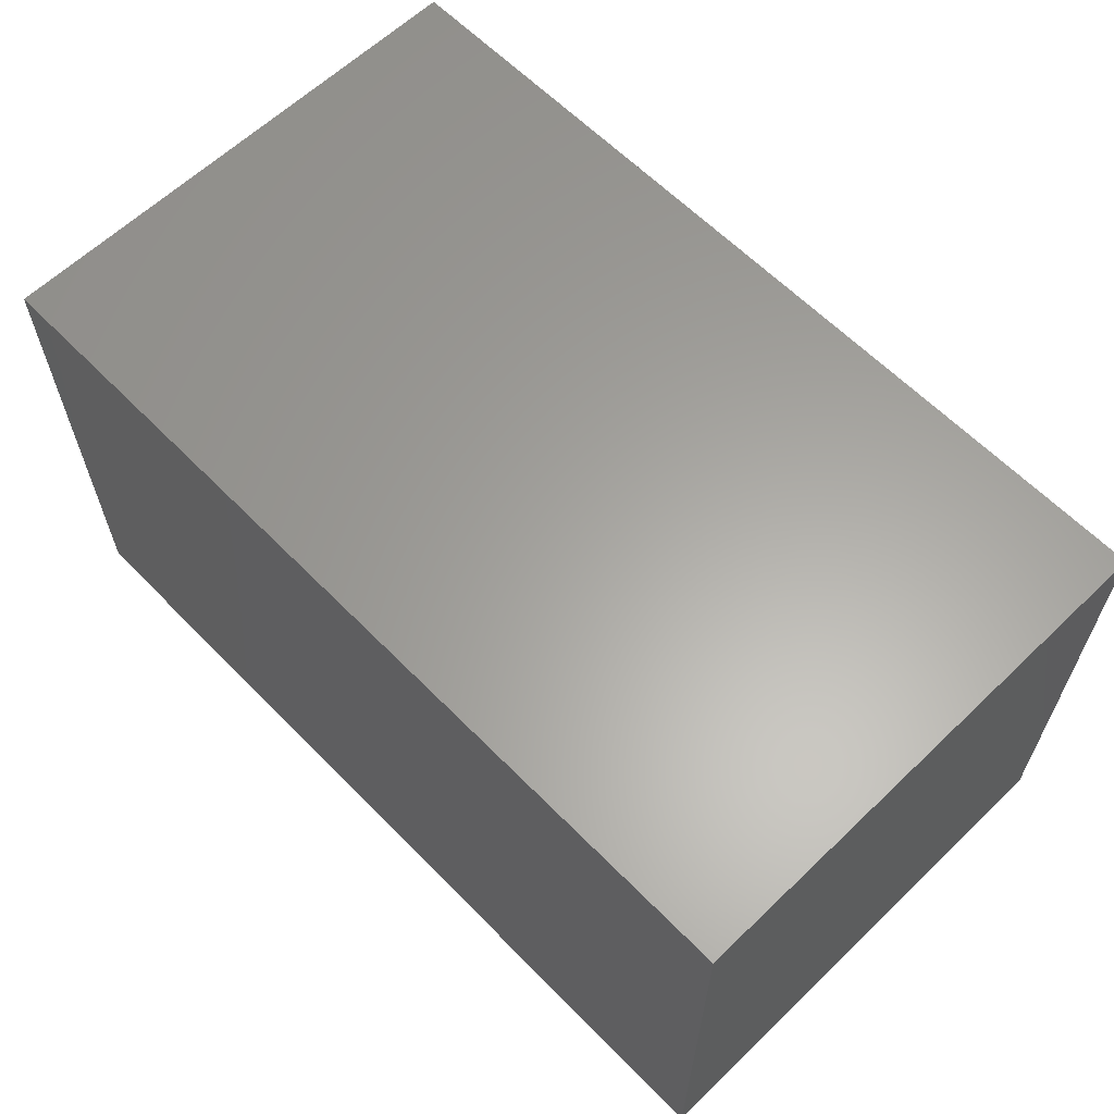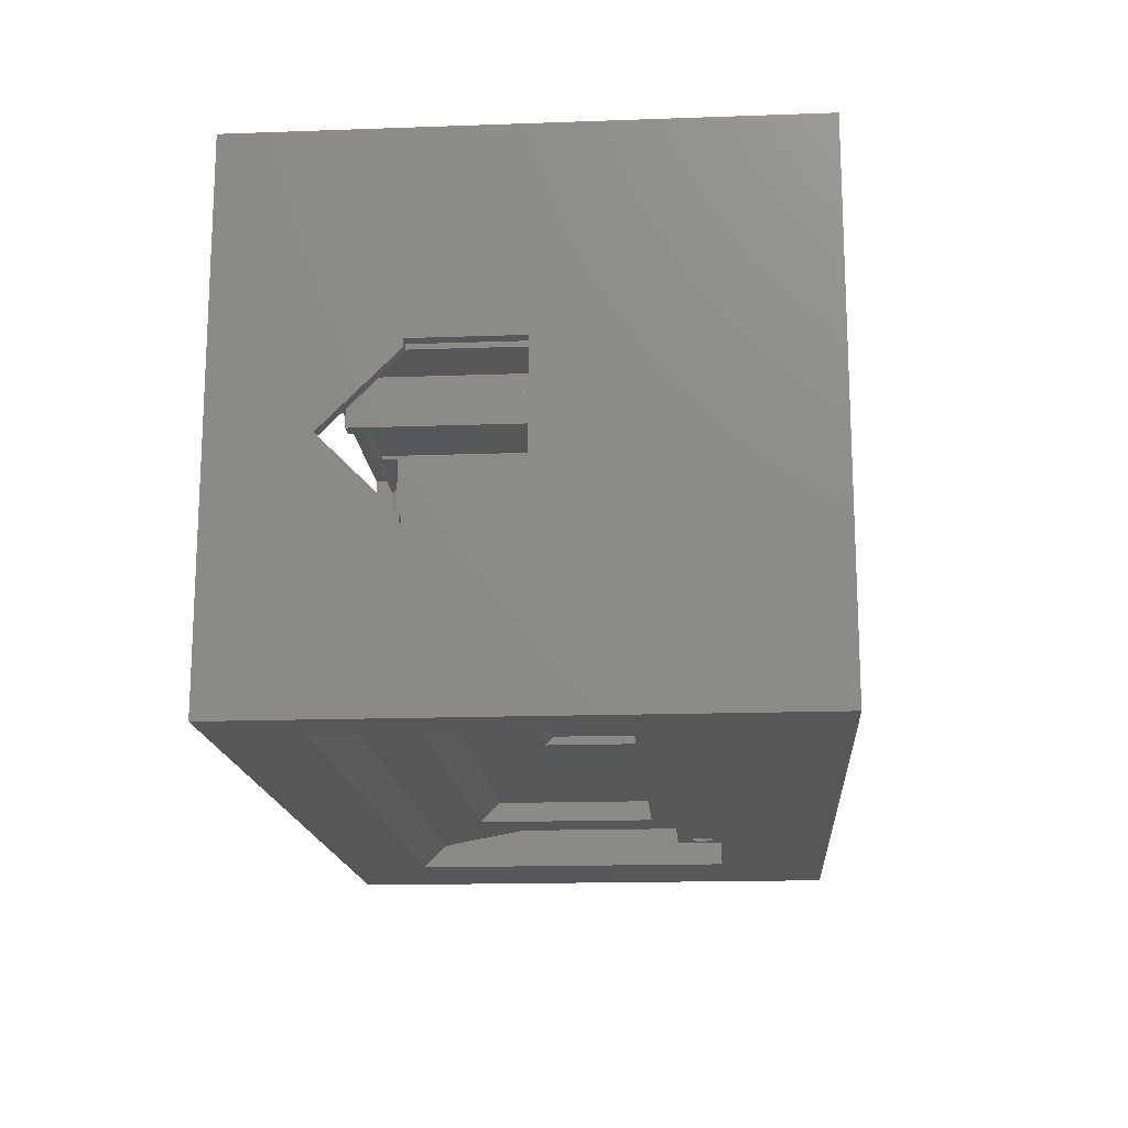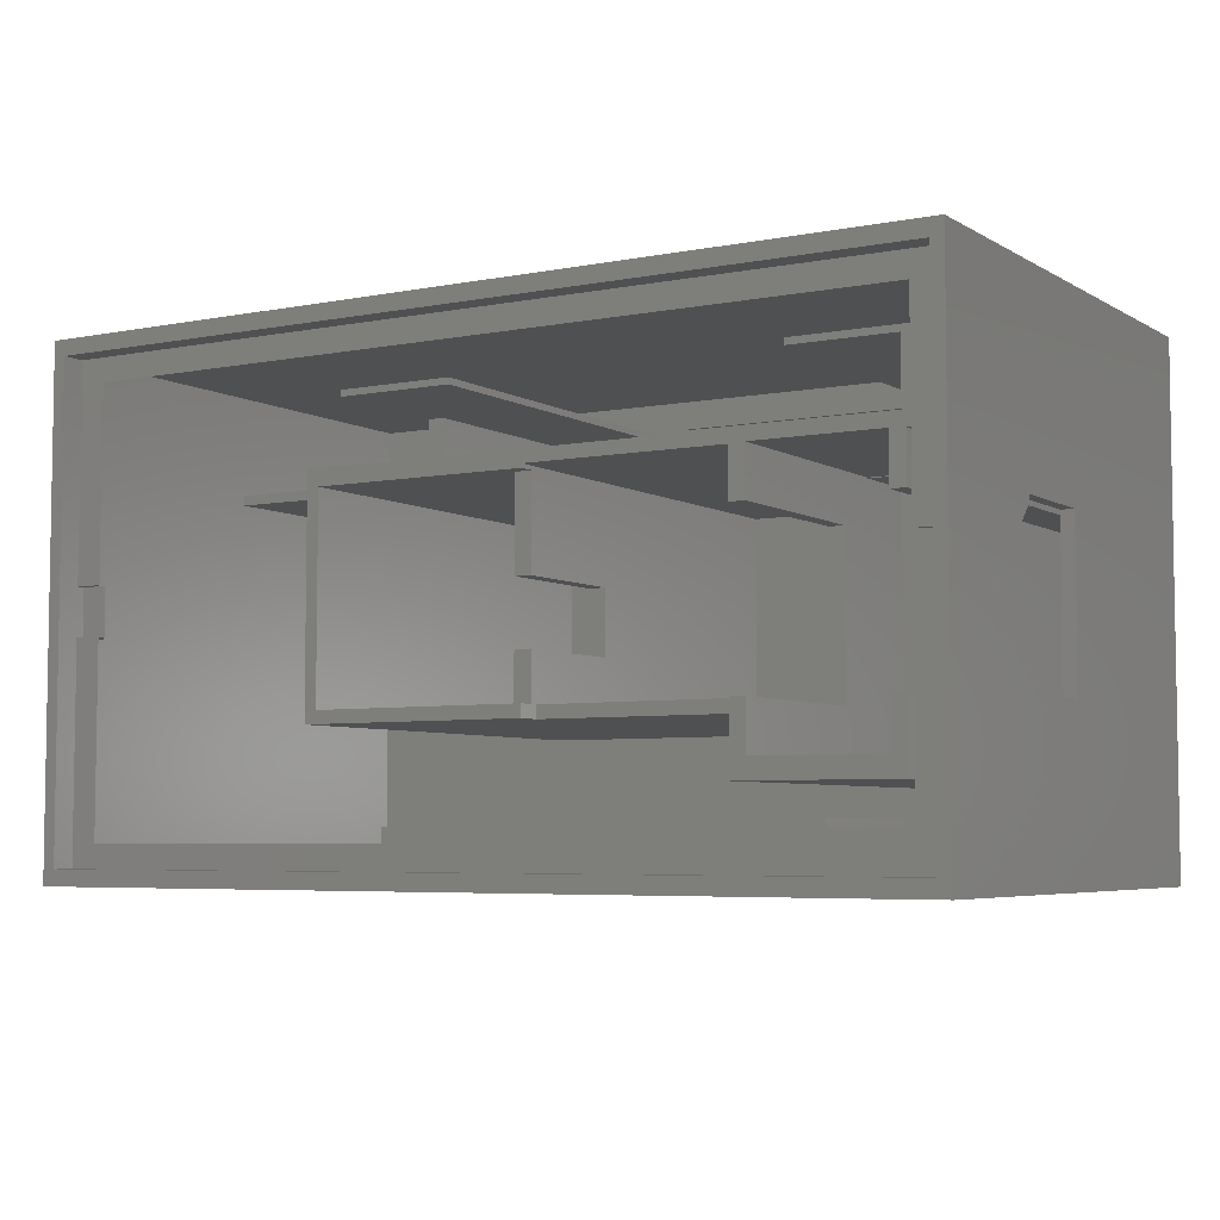
<metadata>
{"format":"stl","ext":"stl","renderer":"f3d","projection":"perspective","resolution":1024,"background":"white","views":[{"elev":62.0,"azim":-134.2,"up":"+Y"},{"elev":-16.3,"azim":94.2,"up":"+Y"},{"elev":-5.3,"azim":31.1,"up":"+Y"}]}
</metadata>
<code>
# stl→obj: 357 verts, 726 faces
v 115 62 63
v 111.6 59 63
v 115 35 63
v 8.4 59 63
v 5 62 63
v 5 35 63
v 8.4 35 63
v 111.6 35 63
v 8.4 29 63
v 5 29 63
v 8.4 5 63
v 111.6 5 63
v 115 29 63
v 111.6 29 63
v 115 2 63
v 5 2 63
v 20 0 55.5
v 116.6 0 66
v 3.4 0 66
v 109.3 0 55.5
v 116.6 0 63
v 20 0 14
v 116.6 0 0
v 3.4 0 0
v 109.5 0 55.5
v 116.6 0 58
v 109.5 0 14
v 116.6 5.722e-07 58
v 116.6 1.907e-07 58
v 114.6 2 60
v 5.4 2 60
v 116.6 64 63
v 3.4 64 66
v 116.6 64 66
v 116.6 64 58
v 3.4 64 0
v 116.6 64 0
v 5.4 62 60
v 114.6 62 60
v 5 29 59.6
v 8.4 29 62
v 7.4 29 62
v 5 29 58.6
v 5 29 62
v 5 2 59.6
v 7.4 35 62
v 8.4 35 62
v 5 35 62
v 5 35 59.6
v 5 35 58.6
v 5 62 59.6
v 116.6 35 62
v 116.6 35 63
v 116.6 35 58
v 116.6 29 58
v 116.6 29 62
v 116.6 35 57
v 116.6 29 57
v 116.6 29 63
v 111.6 29 62
v 115 29 59.6
v 112.6 29 62
v 115 29 58.6
v 115 29 62
v 115 2 59.6
v 112.6 35 62
v 115 35 62
v 111.6 35 62
v 115 35 59.6
v 115 35 58.6
v 115 62 59.6
v 62.7 46 1.5
v 88 20 1.5
v 88 46 1.5
v 62.7 20 1.5
v 15 46 1.5
v 33.4 18.4 1.5
v 33.4 46 1.5
v 18 4 1.5
v 5 2 1.5
v 5 62 1.5
v 18 2 1.5
v 88 18.4 1.5
v 72 7.8 1.5
v 88 11.4 1.5
v 38 6.8 1.5
v 72 6.8 1.5
v 38 4 1.5
v 90 7.8 1.5
v 108 11.4 1.5
v 113.4 18.4 1.5
v 108 18.4 1.5
v 112 6.8 1.5
v 90 6.8 1.5
v 108 40 1.5
v 113.4 20 1.5
v 113.4 40 1.5
v 108 20 1.5
v 115 62 1.5
v 113.4 41.2 1.5
v 109.5 46 1.5
v 109.5 56.4 1.5
v 94.5 58.4 1.5
v 53 58.4 1.5
v 38 56.4 1.5
v 53 56.4 1.5
v 33.4 47.7 1.5
v 38 47.7 1.5
v 15 47.2 1.5
v 33.4 47.2 1.5
v 115 2 1.5
v 112 2 1.5
v 108 41.2 1.5
v 108 46 1.5
v 94.5 56.4 1.5
v 116.6 20 45.5
v 116.6 21 45.5
v 116.6 20 32.5
v 116.6 40 32.5
v 116.6 40 45.5
v 116.6 39 45.5
v 116.6 30 54.5
v 115 62 66
v 5 62 66
v 5 2 66
v 115 2 66
v 112 2 57
v 18 2 57
v 115 2 65
v 5 2 65
v 5 62 65
v 115 62 65
v 115 30 54.5
v 115 39 45.5
v 115 21 45.5
v 115 20 45.5
v 115 20 32.5
v 115 40 32.5
v 115 40 45.5
v 18 3 20
v 18 4 20
v 18 3 50
v 18 4 57
v 18 4 50
v 112 4 57
v 112 4 47.5
v 112 6.8 47.5
v 21.8 4 17.99
v 23.4 4 17.99
v 21 4 16.6
v 21.8 4 15.21
v 23.4 4 15.21
v 38 4 47.5
v 105.9 4 50.99
v 107.5 4 50.99
v 108.3 4 49.6
v 107.5 4 48.21
v 105.9 4 48.21
v 20 4 52
v 20.54 4 52
v 105.1 4 49.6
v 32.02 4 40.52
v 32 4 20
v 32 4 40.5
v 24.2 4 16.6
v 38 6.8 47.5
v 72 6.8 37.5
v 90 6.8 37.5
v 105.9 6.8 17.99
v 107.5 6.8 17.99
v 108.3 6.8 16.6
v 107.5 6.8 15.21
v 105.9 6.8 15.21
v 105.1 6.8 16.6
v 72 7.8 37.5
v 90 7.8 37.5
v 33.4 46 45
v 33.4 47.2 45
v 33.4 47.7 56
v 33.4 18.4 56
v 90 20 56
v 88 20 56
v 90 13.9 56
v 106.1 13.9 56
v 108 20 56
v 106.1 20 56
v 108 11.4 56
v 88 11.4 56
v 38 47.7 56
v 35 45.5 56
v 38 47.6 56
v 90 40 56
v 88 46 56
v 88 40 56
v 107.5 47.6 56
v 90 46.1 56
v 106.1 46.1 56
v 62.7 46 56
v 62.7 45.5 56
v 109.5 46 56
v 109.5 56.4 56
v 108 46 56
v 107.5 55.6 56
v 94.5 56.4 56
v 94.5 55.6 56
v 106.1 40 56
v 108 40 56
v 35 20 56
v 62.7 18.4 56
v 62.7 20 56
v 38 56.4 56
v 53 55.6 56
v 53 56.4 56
v 38 55.6 56
v 62.7 20 53
v 62.7 26 54
v 62.7 20 54
v 62.7 45.5 54
v 62.7 34 38.5
v 62.7 34 54
v 62.7 26 38.5
v 62.7 18.4 53
v 113.4 18.4 53
v 108 18.4 53
v 88 18.4 53
v 38 47.7 38.5
v 15 47.2 45
v 15 46 45
v 38 55.6 38.5
v 38 47.6 38.5
v 88 20 53
v 88 40 32.5
v 88 20 32.5
v 108 20 53
v 108 41.2 53
v 108 40 53
v 108 20 32.5
v 108 40 32.5
v 113.4 20 53
v 113.4 20 45.5
v 113.4 20 32.5
v 108 20 45.5
v 90 20 32.5
v 106.1 20 32.5
v 113.4 40 53
v 113.4 41.2 53
v 113.4 40 45.5
v 113.4 40 32.5
v 108 40 45.5
v 106.1 40 32.5
v 90 40 32.5
v 60.5 34 38.5
v 60.5 34 54
v 60.5 26 38.5
v 60.5 26 54
v 20 3 52
v 20 3 52.5
v 20 3 20
v 20 3 14
v 109.5 3 55.5
v 109.3 3 55.5
v 109.5 3 23
v 109.5 3 14
v 109.5 3 45.5
v 109.5 5.5 43
v 109.5 5.5 23
v 23.4 3 15.21
v 32 3 20
v 24.2 3 16.6
v 105.1 3 16.6
v 105.9 3 17.99
v 105.9 3 15.21
v 23.4 3 17.99
v 21.8 3 17.99
v 21 3 16.6
v 21.8 3 15.21
v 20.54 3 52
v 109.3 3 52.5
v 39 3 45.5
v 105.9 3 50.99
v 107.5 3 50.99
v 108.3 3 49.6
v 107.5 3 48.21
v 105.9 3 48.21
v 105.1 3 49.6
v 32.02 3 40.52
v 39 3 23
v 32 3 40.5
v 107.5 3 17.99
v 108.3 3 16.6
v 107.5 3 15.21
v 39 5.5 43
v 39 5.5 23
v 76 5.5 34
v 76 5.5 23
v 86 5.5 34
v 86 5.5 23
v 86 6.5 23
v 76 6.5 23
v 76 6.5 33
v 86 6.5 33
v 35 45.5 1.5
v 35 20 1.5
v 60.5 45.5 1.5
v 60.5 45.5 54
v 60.5 20 1.5
v 60.5 20 54
v 40 47.6 38.5
v 40 55.6 1.5
v 40 55.6 38.5
v 40 47.6 1.5
v 107.5 47.6 1.5
v 107.5 55.6 1.5
v 53 55.6 1.5
v 94.5 55.6 1.5
v 53 47.6 1.5
v 94.5 47.6 1.5
v 94.5 47.6 1
v 53 47.6 1
v 53 58.4 1
v 94.5 58.4 1
v 90 13.9 26.5
v 90 14 26.5
v 90 46.1 26.5
v 90 46 26.5
v 90 46 1.5
v 90 14 1.5
v 106.1 46.1 26.5
v 106.1 13.9 26.5
v 106 46 26.5
v 102 46 26.5
v 100.2 46 26.5
v 102 14 26.5
v 96 46 26.5
v 94.2 46 26.5
v 96 14 26.5
v 106 14 26.5
v 100.2 14 26.5
v 94.2 14 26.5
v 94.2 14 1.5
v 94.2 46 1.5
v 96 46 1.5
v 96 14 1.5
v 100.2 14 1.5
v 100.2 46 1.5
v 102 46 1.5
v 102 14 1.5
v 106 14 1.5
v 106 46 1.5
v 20 2 13
v 20 3 1
v 20 3 13
v 20 2 1
v 109.5 3 13
v 109.5 2 13
v 109.5 2 1
v 109.5 3 1
f 1 2 3
f 1 4 2
f 5 4 1
f 6 4 5
f 4 6 7
f 3 2 8
f 9 10 11
f 12 13 14
f 13 12 15
f 11 15 12
f 11 16 15
f 16 11 10
f 17 18 19
f 20 18 17
f 18 20 21
f 19 22 17
f 23 22 24
f 24 22 19
f 25 21 20
f 21 25 26
f 27 26 25
f 27 23 26
f 22 23 27
f 26 28 29
f 30 11 12
f 11 30 31
f 32 33 34
f 35 33 32
f 36 35 37
f 35 36 33
f 38 2 4
f 2 38 39
f 40 41 42
f 41 40 43
f 42 10 9
f 10 42 44
f 11 42 9
f 42 11 40
f 45 11 31
f 11 45 40
f 46 41 47
f 46 42 41
f 48 42 46
f 42 48 44
f 46 6 48
f 6 46 7
f 47 49 46
f 49 47 50
f 41 50 47
f 50 41 43
f 4 51 38
f 46 4 7
f 49 4 46
f 4 49 51
f 52 32 53
f 32 52 35
f 52 54 35
f 55 54 52
f 55 52 56
f 54 55 57
f 57 55 58
f 21 56 59
f 26 56 21
f 56 26 55
f 60 61 62
f 61 60 63
f 62 13 64
f 13 62 14
f 26 29 28
f 26 28 55
f 12 62 61
f 62 12 14
f 65 12 61
f 12 65 30
f 66 64 67
f 66 62 64
f 68 62 66
f 62 68 60
f 66 3 8
f 3 66 67
f 69 68 66
f 68 69 70
f 63 68 70
f 68 63 60
f 71 2 39
f 69 2 71
f 66 2 69
f 2 66 8
f 24 33 36
f 33 24 19
f 72 73 74
f 73 72 75
f 76 77 78
f 77 76 79
f 80 79 76
f 80 76 81
f 79 80 82
f 83 84 85
f 84 86 87
f 77 84 83
f 84 77 86
f 79 86 77
f 86 79 88
f 85 89 90
f 89 85 84
f 90 91 92
f 91 90 93
f 94 90 89
f 90 94 93
f 95 96 97
f 96 95 98
f 97 99 100
f 101 99 102
f 99 103 102
f 99 104 103
f 104 105 106
f 105 107 108
f 107 109 110
f 105 109 107
f 109 81 76
f 105 81 109
f 104 81 105
f 81 104 99
f 99 97 111
f 96 111 97
f 91 111 96
f 93 111 91
f 111 93 112
f 99 101 100
f 113 101 114
f 101 113 100
f 102 103 115
f 34 53 32
f 53 59 52
f 34 59 53
f 18 59 34
f 59 18 21
f 52 59 56
f 116 58 55
f 58 116 117
f 116 28 118
f 28 116 55
f 119 35 120
f 57 120 35
f 57 35 54
f 120 57 121
f 57 122 121
f 58 122 57
f 122 58 117
f 35 119 37
f 23 119 118
f 26 118 28
f 119 23 37
f 23 118 26
f 24 37 23
f 37 24 36
f 34 123 18
f 34 124 123
f 124 33 125
f 33 124 34
f 126 18 123
f 125 18 126
f 125 19 18
f 19 125 33
f 127 30 65
f 30 128 31
f 30 127 128
f 111 127 65
f 127 111 112
f 31 128 45
f 80 128 82
f 128 80 45
f 129 125 126
f 125 129 130
f 15 130 129
f 130 15 16
f 125 131 124
f 131 125 130
f 40 45 43
f 50 51 49
f 51 50 81
f 43 81 50
f 80 43 45
f 43 80 81
f 131 6 5
f 131 10 6
f 130 10 131
f 10 130 16
f 10 48 6
f 48 10 44
f 131 123 124
f 123 131 132
f 81 38 51
f 38 81 39
f 99 39 81
f 39 99 71
f 5 132 131
f 132 5 1
f 129 123 132
f 123 129 126
f 3 132 1
f 13 132 3
f 129 13 15
f 13 129 132
f 133 70 134
f 133 63 70
f 135 63 133
f 136 63 135
f 65 63 136
f 63 65 61
f 137 65 136
f 99 138 71
f 111 138 99
f 65 137 111
f 138 111 137
f 139 71 138
f 70 139 134
f 139 70 71
f 71 70 69
f 64 3 67
f 3 64 13
f 79 140 141
f 128 140 82
f 82 140 79
f 142 143 144
f 142 128 143
f 140 128 142
f 143 127 145
f 127 143 128
f 145 127 146
f 146 93 147
f 112 146 127
f 146 112 93
f 148 141 149
f 150 141 148
f 79 150 151
f 150 79 141
f 152 79 151
f 153 143 145
f 154 145 155
f 145 156 155
f 157 146 158
f 156 146 157
f 146 156 145
f 159 143 160
f 143 159 144
f 153 145 154
f 153 154 161
f 153 161 158
f 153 158 146
f 143 153 160
f 153 162 160
f 162 163 164
f 153 163 162
f 163 149 141
f 163 165 149
f 163 152 165
f 79 152 88
f 163 88 152
f 88 163 153
f 88 166 86
f 166 88 153
f 166 146 147
f 146 166 153
f 167 147 168
f 169 147 170
f 147 171 170
f 172 93 173
f 171 93 172
f 93 171 147
f 147 167 166
f 86 167 87
f 167 86 166
f 147 169 168
f 174 168 169
f 94 174 173
f 94 173 93
f 174 94 168
f 87 175 84
f 175 87 167
f 175 168 176
f 168 175 167
f 168 89 176
f 89 168 94
f 89 175 176
f 175 89 84
f 78 77 177
f 178 107 110
f 107 178 179
f 177 179 178
f 180 177 77
f 177 180 179
f 181 182 183
f 184 185 186
f 185 184 187
f 183 187 184
f 183 188 187
f 188 183 182
f 189 190 191
f 180 190 179
f 179 190 189
f 192 193 194
f 195 196 197
f 196 193 192
f 195 193 196
f 195 198 193
f 191 198 195
f 191 199 198
f 199 191 190
f 195 200 201
f 200 195 202
f 195 201 203
f 204 203 201
f 203 204 205
f 197 202 195
f 206 202 197
f 202 206 207
f 208 209 210
f 208 180 209
f 190 180 208
f 211 212 213
f 212 211 214
f 215 216 217
f 218 198 199
f 198 218 72
f 219 218 220
f 218 219 72
f 75 219 221
f 216 215 221
f 219 75 72
f 75 221 215
f 209 217 210
f 222 217 209
f 217 222 215
f 92 223 224
f 223 92 91
f 180 222 209
f 77 222 180
f 83 222 77
f 222 83 225
f 226 179 189
f 107 226 108
f 226 107 179
f 76 227 109
f 227 76 228
f 227 177 178
f 177 227 228
f 114 200 202
f 200 114 101
f 72 193 198
f 193 72 74
f 76 177 228
f 177 76 78
f 110 227 178
f 227 110 109
f 105 229 211
f 108 229 105
f 229 108 226
f 211 229 214
f 191 226 189
f 226 191 230
f 200 102 201
f 102 200 101
f 102 204 201
f 204 102 115
f 106 211 213
f 211 106 105
f 83 85 225
f 225 182 231
f 225 188 182
f 188 225 85
f 74 232 193
f 73 232 74
f 232 73 233
f 193 232 194
f 185 224 234
f 187 224 185
f 90 224 187
f 224 90 92
f 202 235 114
f 207 235 202
f 235 207 236
f 114 235 113
f 237 95 238
f 95 237 98
f 85 187 188
f 187 85 90
f 234 223 239
f 223 234 224
f 215 225 231
f 225 215 222
f 223 240 239
f 240 223 241
f 91 241 223
f 241 91 96
f 240 234 239
f 234 240 242
f 233 215 231
f 75 233 73
f 233 75 215
f 181 231 182
f 243 231 181
f 231 243 233
f 240 241 242
f 234 186 185
f 242 186 234
f 237 242 241
f 244 242 237
f 242 244 186
f 96 237 241
f 237 96 98
f 118 136 116
f 136 118 137
f 235 245 246
f 245 235 236
f 247 246 245
f 248 246 247
f 246 248 100
f 100 248 97
f 249 245 236
f 245 249 247
f 206 236 207
f 206 249 236
f 250 249 206
f 238 249 250
f 249 238 247
f 247 238 248
f 95 248 238
f 248 95 97
f 232 192 194
f 192 232 251
f 138 120 139
f 120 138 119
f 100 235 246
f 235 100 113
f 252 220 253
f 220 252 219
f 252 221 219
f 221 252 254
f 221 255 216
f 255 221 254
f 17 256 257
f 256 17 258
f 258 17 22
f 258 22 259
f 20 260 25
f 260 20 261
f 27 262 263
f 262 27 264
f 25 264 27
f 264 25 260
f 262 265 266
f 265 262 264
f 259 27 263
f 27 259 22
f 267 268 269
f 268 270 271
f 272 268 267
f 268 272 270
f 273 258 274
f 258 275 274
f 259 267 276
f 267 259 272
f 263 272 259
f 275 259 276
f 259 275 258
f 277 257 256
f 278 260 261
f 279 257 277
f 257 280 278
f 281 278 280
f 282 278 281
f 278 264 260
f 282 264 278
f 283 264 282
f 284 264 283
f 257 279 280
f 280 279 285
f 264 284 279
f 285 279 284
f 286 279 277
f 287 286 288
f 286 287 279
f 268 287 288
f 271 287 268
f 258 273 268
f 269 268 273
f 287 271 262
f 289 262 271
f 290 262 289
f 290 263 262
f 291 263 290
f 272 263 291
f 261 20 278
f 257 20 17
f 20 257 278
f 256 160 277
f 160 256 159
f 286 160 162
f 160 286 277
f 288 162 164
f 162 288 286
f 258 142 256
f 142 258 140
f 256 144 159
f 144 256 142
f 287 292 279
f 292 287 293
f 292 294 265
f 293 294 292
f 294 293 295
f 296 265 294
f 266 296 297
f 296 266 265
f 298 299 297
f 297 262 266
f 295 297 299
f 297 295 262
f 287 295 293
f 295 287 262
f 292 264 279
f 264 292 265
f 295 300 294
f 300 295 299
f 297 301 298
f 301 297 296
f 299 301 300
f 301 299 298
f 300 296 294
f 296 300 301
f 268 164 163
f 164 268 288
f 163 258 268
f 141 258 163
f 258 141 140
f 267 165 152
f 165 267 269
f 151 267 152
f 267 151 276
f 274 149 273
f 149 274 148
f 275 151 150
f 151 275 276
f 269 149 165
f 149 269 273
f 274 150 148
f 150 274 275
f 291 171 172
f 171 291 290
f 270 173 174
f 173 270 272
f 173 291 172
f 291 173 272
f 271 174 169
f 174 271 270
f 271 170 289
f 170 271 169
f 290 170 171
f 170 290 289
f 283 156 157
f 156 283 282
f 285 158 161
f 158 285 284
f 158 283 157
f 283 158 284
f 280 155 281
f 155 280 154
f 280 161 154
f 161 280 285
f 282 155 156
f 155 282 281
f 208 302 190
f 302 208 303
f 304 252 305
f 306 252 304
f 252 306 254
f 307 254 306
f 254 307 255
f 305 252 253
f 302 306 304
f 306 302 303
f 307 210 217
f 210 307 208
f 303 307 306
f 307 303 208
f 190 305 199
f 302 305 190
f 305 302 304
f 199 305 218
f 255 217 216
f 217 255 307
f 305 220 218
f 220 305 253
f 308 309 310
f 309 308 311
f 312 203 313
f 203 312 195
f 310 214 229
f 214 310 212
f 314 310 309
f 310 314 212
f 315 203 205
f 203 315 313
f 309 316 314
f 316 309 311
f 315 312 313
f 312 315 317
f 318 316 317
f 316 318 319
f 195 308 191
f 317 195 312
f 195 317 308
f 316 308 317
f 308 316 311
f 191 308 230
f 226 310 229
f 310 226 308
f 308 226 230
f 213 212 106
f 106 320 104
f 314 106 212
f 314 320 106
f 319 314 316
f 314 319 320
f 321 115 103
f 115 315 204
f 321 315 115
f 318 315 321
f 315 318 317
f 204 315 205
f 320 103 104
f 103 320 321
f 320 318 321
f 318 320 319
f 183 243 181
f 322 243 183
f 243 322 323
f 251 324 196
f 251 196 192
f 324 251 325
f 323 325 251
f 323 251 243
f 325 323 326
f 326 323 327
f 328 250 197
f 328 244 250
f 329 244 328
f 184 244 329
f 244 184 186
f 197 250 206
f 324 197 196
f 197 324 328
f 328 330 329
f 328 331 330
f 331 332 333
f 328 332 331
f 328 334 332
f 334 335 336
f 324 334 328
f 334 324 335
f 335 324 325
f 337 329 330
f 333 329 337
f 338 333 332
f 338 329 333
f 336 329 338
f 339 336 335
f 322 336 339
f 322 339 323
f 336 322 329
f 329 183 184
f 183 329 322
f 136 117 116
f 117 136 135
f 134 120 121
f 120 134 139
f 232 243 251
f 243 232 233
f 250 237 238
f 237 250 244
f 138 118 119
f 118 138 137
f 340 335 341
f 335 340 339
f 326 340 341
f 340 326 327
f 340 323 339
f 323 340 327
f 326 335 325
f 335 326 341
f 336 342 334
f 342 336 343
f 344 332 345
f 332 344 338
f 342 332 334
f 332 342 345
f 342 344 345
f 344 342 343
f 344 336 338
f 336 344 343
f 333 346 331
f 346 333 347
f 348 330 349
f 330 348 337
f 346 348 349
f 348 346 347
f 348 333 337
f 333 348 347
f 346 330 331
f 330 346 349
f 117 133 122
f 133 117 135
f 134 122 133
f 122 134 121
f 350 351 352
f 351 350 353
f 350 354 355
f 354 350 352
f 356 354 357
f 354 356 355
f 351 354 352
f 354 351 357
f 351 356 357
f 356 351 353
f 356 350 355
f 350 356 353

</code>
